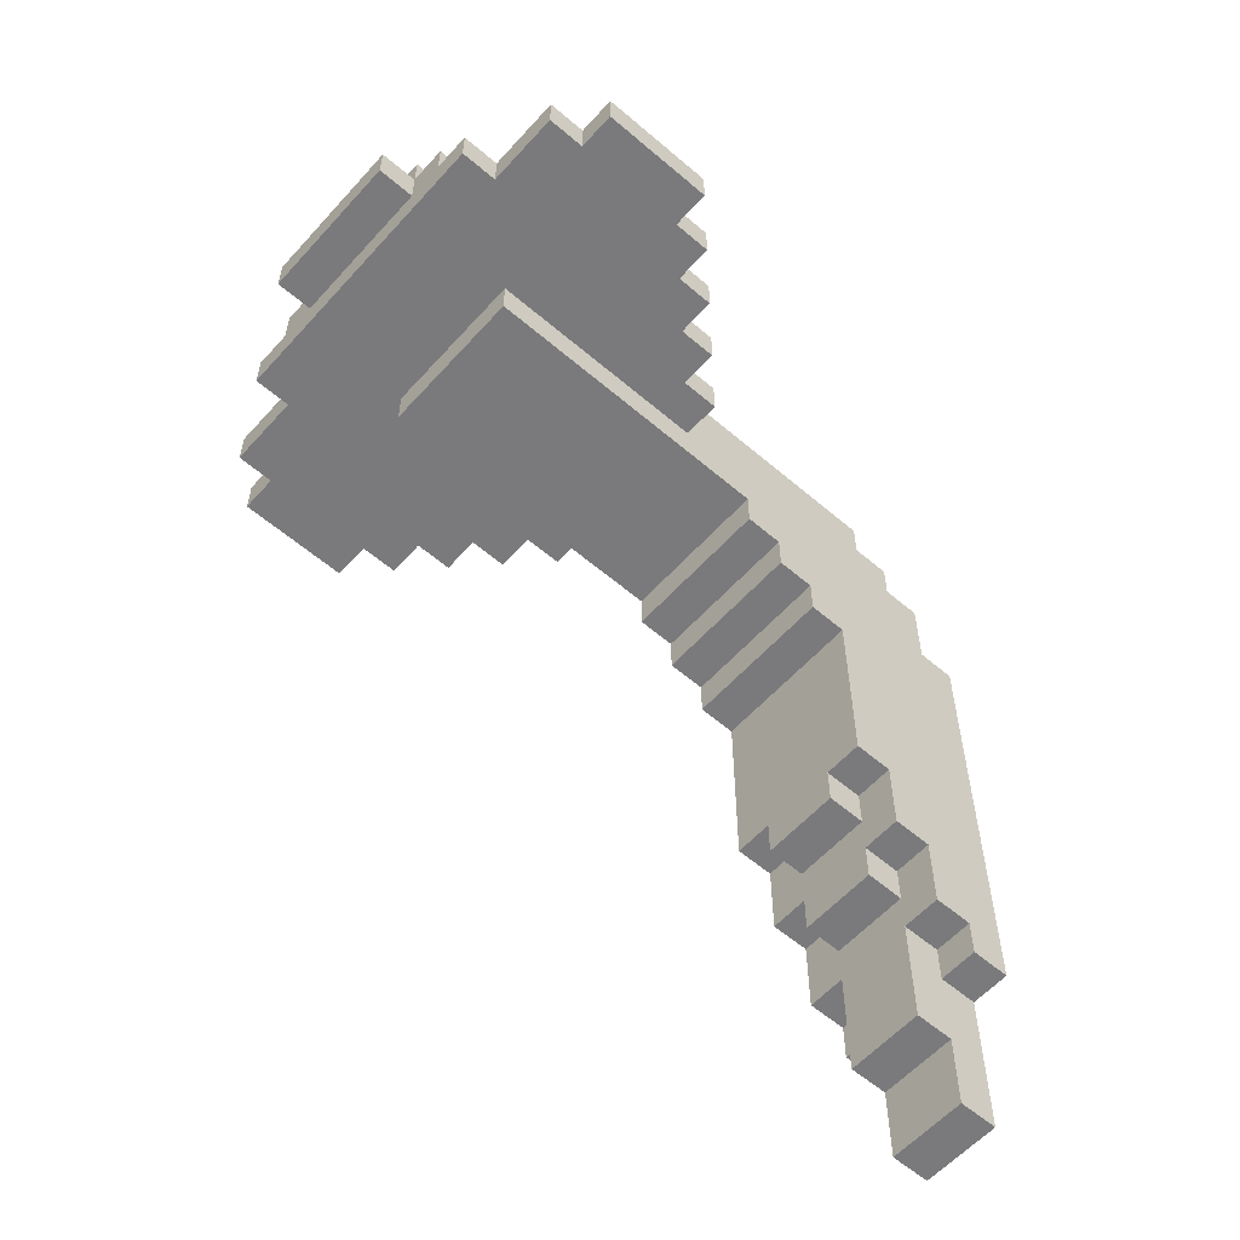
<metadata>
{"format":"obj","ext":"obj","renderer":"f3d","projection":"perspective","resolution":1024,"background":"white","views":[{"elev":-58.2,"azim":-131.5,"up":"+Z"}]}
</metadata>
<code>
v -7 13 5
v -7 13 4
v -7 14 5
v -7 14 4
v -7 15 5
v -7 15 4
v -7 16 5
v -7 16 4
v -6 12 5
v -6 12 4
v -6 13 5
v -6 13 4
v -6 16 5
v -6 16 4
v -6 17 5
v -6 17 4
v -5 11 5
v -5 11 4
v -5 12 5
v -5 12 4
v -4 10 5
v -4 10 4
v -4 11 5
v -4 11 4
v -4 17 5
v -4 17 4
v -4 18 5
v -4 18 4
v -3 9 5
v -3 9 4
v -3 10 5
v -3 10 4
v -3 15 6
v -3 15 5
v -3 16 5
v -3 17 5
v -3 18 6
v -3 18 5
v -2 0 2
v -2 0 -10
v -2 1 4
v -2 1 2
v -2 1 -0
v -2 1 -1
v -2 1 -5
v -2 1 -6
v -2 1 -9
v -2 1 -10
v -2 2 5
v -2 2 4
v -2 2 -0
v -2 2 -1
v -2 2 -5
v -2 2 -6
v -2 2 -7
v -2 2 -9
v -2 3 6
v -2 3 5
v -2 3 4
v -2 3 -2
v -2 3 -3
v -2 3 -5
v -2 3 -7
v -2 4 -0
v -2 4 -2
v -2 4 -3
v -2 4 -5
v -2 5 5
v -2 5 4
v -2 5 1
v -2 5 -0
v -2 6 5
v -2 6 4
v -2 6 2
v -2 6 1
v -2 7 3
v -2 7 2
v -2 9 5
v -2 9 4
v -2 10 5
v -2 10 4
v -2 11 5
v -2 11 4
v -2 11 3
v -2 12 6
v -2 12 5
v -2 12 4
v -2 12 3
v -2 13 6
v -2 13 5
v -2 13 4
v -2 14 8
v -2 14 6
v -2 14 5
v -2 14 4
v -2 15 6
v -2 15 5
v -2 15 4
v -2 15 3
v -2 17 8
v -2 17 7
v -2 17 6
v -2 18 7
v -2 18 6
v -2 18 5
v -2 19 6
v -2 19 5
v -1 0 -10
v -1 0 -14
v -1 1 -9
v -1 1 -10
v -1 1 -11
v -1 1 -12
v -1 1 -14
v -1 2 -7
v -1 2 -8
v -1 2 -9
v -1 2 -10
v -1 2 -11
v -1 2 -12
v -1 3 -5
v -1 3 -6
v -1 3 -7
v -1 3 -8
v -1 4 -5
v -1 4 -6
v -1 17 8
v -1 17 7
v -1 18 8
v -1 18 7
v 1 15 8
v 1 15 7
v 1 16 8
v 1 16 7
v -1 15 8
v -1 15 7
v -1 16 8
v -1 16 7
v 1 0 -10
v 1 0 -13
v 1 0 -14
v 1 1 -9
v 1 1 -10
v 1 1 -12
v 1 1 -13
v 1 1 -14
v 1 2 -7
v 1 2 -8
v 1 2 -9
v 1 2 -12
v 1 3 -5
v 1 3 -6
v 1 3 -7
v 1 3 -8
v 1 4 -5
v 1 4 -6
v 1 17 8
v 1 17 7
v 1 18 8
v 1 18 7
v 2 0 2
v 2 0 -10
v 2 1 4
v 2 1 3
v 2 1 2
v 2 1 -2
v 2 1 -3
v 2 1 -7
v 2 1 -8
v 2 1 -9
v 2 1 -10
v 2 2 5
v 2 2 4
v 2 2 3
v 2 2 2
v 2 2 -2
v 2 2 -3
v 2 2 -7
v 2 2 -8
v 2 2 -9
v 2 3 6
v 2 3 5
v 2 3 -5
v 2 3 -7
v 2 4 3
v 2 4 2
v 2 4 -0
v 2 4 -5
v 2 5 3
v 2 5 2
v 2 5 1
v 2 5 -0
v 2 6 5
v 2 6 4
v 2 6 2
v 2 6 1
v 2 7 5
v 2 7 4
v 2 7 3
v 2 7 2
v 2 9 5
v 2 9 4
v 2 10 5
v 2 10 4
v 2 11 5
v 2 11 4
v 2 12 5
v 2 12 4
v 2 13 6
v 2 13 5
v 2 13 4
v 2 14 8
v 2 14 6
v 2 14 5
v 2 14 4
v 2 15 6
v 2 15 5
v 2 15 4
v 2 15 3
v 2 17 8
v 2 17 7
v 2 17 6
v 2 18 7
v 2 18 6
v 2 18 5
v 2 19 6
v 2 19 5
v 3 9 5
v 3 9 4
v 3 10 5
v 3 10 4
v 3 15 6
v 3 15 5
v 3 16 5
v 3 17 5
v 3 18 6
v 3 18 5
v 4 10 5
v 4 10 4
v 4 11 5
v 4 11 4
v 4 17 5
v 4 17 4
v 4 18 5
v 4 18 4
v 5 11 5
v 5 11 4
v 5 12 5
v 5 12 4
v 6 12 5
v 6 12 4
v 6 13 5
v 6 13 4
v 6 16 5
v 6 16 4
v 6 17 5
v 6 17 4
v 7 13 5
v 7 13 4
v 7 14 5
v 7 14 4
v 7 15 5
v 7 15 4
v 7 16 5
v 7 16 4
v -2 14 8
v -2 17 8
v -1 15 8
v -1 16 8
v -1 17 8
v -1 18 8
v 1 15 8
v 1 16 8
v 1 17 8
v 1 18 8
v 2 14 8
v 2 17 8
v -2 17 7
v -2 18 7
v -1 15 7
v -1 16 7
v -1 17 7
v -1 18 7
v 1 15 7
v 1 16 7
v 1 17 7
v 1 18 7
v 2 17 7
v 2 18 7
v -3 15 6
v -3 18 6
v -2 3 6
v -2 12 6
v -2 13 6
v -2 14 6
v -2 15 6
v -2 17 6
v -2 18 6
v -2 19 6
v -1 7 6
v -1 8 6
v -1 12 6
v -1 13 6
v -1 18 6
v -1 19 6
v 0 4 6
v 0 5 6
v 0 7 6
v 0 8 6
v 0 10 6
v 0 11 6
v 1 4 6
v 1 5 6
v 1 10 6
v 1 11 6
v 1 13 6
v 1 14 6
v 1 18 6
v 1 19 6
v 2 3 6
v 2 13 6
v 2 14 6
v 2 15 6
v 2 17 6
v 2 18 6
v 2 19 6
v 3 15 6
v 3 18 6
v -7 13 5
v -7 14 5
v -7 15 5
v -7 16 5
v -6 12 5
v -6 13 5
v -6 14 5
v -6 15 5
v -6 16 5
v -6 17 5
v -5 11 5
v -5 12 5
v -5 13 5
v -5 14 5
v -5 15 5
v -5 16 5
v -5 17 5
v -4 10 5
v -4 11 5
v -4 12 5
v -4 13 5
v -4 14 5
v -4 15 5
v -4 16 5
v -4 17 5
v -4 18 5
v -3 9 5
v -3 10 5
v -3 11 5
v -3 12 5
v -3 13 5
v -3 14 5
v -3 15 5
v -3 16 5
v -3 17 5
v -3 18 5
v -2 2 5
v -2 3 5
v -2 9 5
v -2 10 5
v -2 11 5
v -2 12 5
v -2 13 5
v -2 14 5
v -2 15 5
v -1 2 5
v -1 3 5
v 2 2 5
v 2 3 5
v 2 9 5
v 2 10 5
v 2 11 5
v 2 12 5
v 2 13 5
v 2 14 5
v 2 15 5
v 3 9 5
v 3 10 5
v 3 11 5
v 3 12 5
v 3 13 5
v 3 14 5
v 3 15 5
v 3 16 5
v 3 17 5
v 3 18 5
v 4 10 5
v 4 11 5
v 4 12 5
v 4 13 5
v 4 14 5
v 4 15 5
v 4 16 5
v 4 17 5
v 4 18 5
v 5 11 5
v 5 12 5
v 5 13 5
v 5 14 5
v 5 15 5
v 5 16 5
v 5 17 5
v 6 12 5
v 6 13 5
v 6 14 5
v 6 15 5
v 6 16 5
v 6 17 5
v 7 13 5
v 7 14 5
v 7 15 5
v 7 16 5
v -2 1 4
v -2 2 4
v -1 2 4
v 2 1 4
v 2 2 4
v -2 0 2
v -2 1 2
v 1 1 2
v 2 0 2
v 2 1 2
v -2 18 5
v -2 19 5
v -1 18 5
v -1 19 5
v 1 18 5
v 1 19 5
v 2 18 5
v 2 19 5
v -7 13 4
v -7 14 4
v -7 15 4
v -7 16 4
v -6 12 4
v -6 13 4
v -6 14 4
v -6 15 4
v -6 16 4
v -6 17 4
v -5 11 4
v -5 12 4
v -5 13 4
v -5 14 4
v -5 15 4
v -5 16 4
v -5 17 4
v -4 10 4
v -4 11 4
v -4 12 4
v -4 13 4
v -4 14 4
v -4 15 4
v -4 16 4
v -4 17 4
v -4 18 4
v -3 9 4
v -3 10 4
v -3 11 4
v -3 12 4
v -3 13 4
v -3 14 4
v -3 15 4
v -3 16 4
v -3 17 4
v -3 18 4
v -2 9 4
v -2 10 4
v -2 11 4
v -2 12 4
v -2 13 4
v -2 14 4
v -2 15 4
v -2 16 4
v -2 17 4
v -2 18 4
v -1 17 4
v -1 18 4
v 1 17 4
v 1 18 4
v 2 9 4
v 2 10 4
v 2 11 4
v 2 12 4
v 2 13 4
v 2 14 4
v 2 15 4
v 2 16 4
v 2 17 4
v 2 18 4
v 3 9 4
v 3 10 4
v 3 11 4
v 3 12 4
v 3 13 4
v 3 14 4
v 3 15 4
v 3 16 4
v 3 17 4
v 3 18 4
v 4 10 4
v 4 11 4
v 4 12 4
v 4 13 4
v 4 14 4
v 4 15 4
v 4 16 4
v 4 17 4
v 4 18 4
v 5 11 4
v 5 12 4
v 5 13 4
v 5 14 4
v 5 15 4
v 5 16 4
v 5 17 4
v 6 12 4
v 6 13 4
v 6 14 4
v 6 15 4
v 6 16 4
v 6 17 4
v 7 13 4
v 7 14 4
v 7 15 4
v 7 16 4
v -2 7 3
v -2 11 3
v -2 12 3
v -2 15 3
v -1 11 3
v -1 12 3
v 0 9 3
v 0 10 3
v 0 13 3
v 0 14 3
v 1 9 3
v 1 10 3
v 1 13 3
v 1 14 3
v 2 7 3
v 2 15 3
v -2 6 2
v -2 7 2
v 2 6 2
v 2 7 2
v -2 5 1
v -2 6 1
v -1 5 1
v 0 5 1
v 2 5 1
v 2 6 1
v -2 4 -0
v -2 5 -0
v -1 4 -0
v -1 5 -0
v 0 4 -0
v 0 5 -0
v 2 4 -0
v 2 5 -0
v -2 3 -5
v -2 4 -5
v -1 3 -5
v -1 4 -5
v 1 3 -5
v 1 4 -5
v 2 3 -5
v 2 4 -5
v -1 3 -6
v -1 4 -6
v 1 3 -6
v 1 4 -6
v -2 2 -7
v -2 3 -7
v -1 2 -7
v -1 3 -7
v 1 2 -7
v 1 3 -7
v 2 2 -7
v 2 3 -7
v -1 2 -8
v -1 3 -8
v 1 2 -8
v 1 3 -8
v -2 1 -9
v -2 2 -9
v -1 1 -9
v -1 2 -9
v 1 1 -9
v 1 2 -9
v 2 1 -9
v 2 2 -9
v -2 0 -10
v -2 1 -10
v -1 0 -10
v -1 1 -10
v 1 0 -10
v 1 1 -10
v 2 0 -10
v 2 1 -10
v -1 1 -12
v -1 2 -12
v 1 1 -12
v 1 2 -12
v -1 0 -14
v -1 1 -14
v 0 0 -14
v 0 1 -14
v 1 0 -14
v 1 1 -14
v -2 0 2
v 2 0 2
v -2 0 -10
v -1 0 -10
v 1 0 -10
v 2 0 -10
v 0 0 -13
v 1 0 -13
v -1 0 -14
v 0 0 -14
v 1 0 -14
v -2 1 4
v 2 1 4
v 1 1 3
v 2 1 3
v -2 1 2
v 1 1 2
v 2 1 2
v -2 2 5
v -1 2 5
v 2 2 5
v -2 2 4
v -1 2 4
v 2 2 4
v -2 3 6
v 2 3 6
v -2 3 5
v -1 3 5
v 2 3 5
v -3 9 5
v -2 9 5
v 2 9 5
v 3 9 5
v -3 9 4
v -2 9 4
v 2 9 4
v 3 9 4
v -4 10 5
v -3 10 5
v 3 10 5
v 4 10 5
v -4 10 4
v -3 10 4
v 3 10 4
v 4 10 4
v -5 11 5
v -4 11 5
v 4 11 5
v 5 11 5
v -5 11 4
v -4 11 4
v 4 11 4
v 5 11 4
v -6 12 5
v -5 12 5
v 5 12 5
v 6 12 5
v -6 12 4
v -5 12 4
v 5 12 4
v 6 12 4
v -7 13 5
v -6 13 5
v 6 13 5
v 7 13 5
v -7 13 4
v -6 13 4
v 6 13 4
v 7 13 4
v -2 14 8
v 2 14 8
v -2 14 6
v 1 14 6
v 2 14 6
v -3 15 6
v -2 15 6
v 2 15 6
v 3 15 6
v -3 15 5
v -2 15 5
v 2 15 5
v 3 15 5
v -1 16 8
v 1 16 8
v -1 16 7
v 1 16 7
v -2 1 -9
v -1 1 -9
v 1 1 -9
v 2 1 -9
v -2 1 -10
v -1 1 -10
v 1 1 -10
v 2 1 -10
v -1 1 -12
v 1 1 -12
v 0 1 -13
v 1 1 -13
v -1 1 -14
v 0 1 -14
v 1 1 -14
v -2 2 -7
v -1 2 -7
v 1 2 -7
v 2 2 -7
v -1 2 -8
v 1 2 -8
v 2 2 -8
v -2 2 -9
v -1 2 -9
v 1 2 -9
v 2 2 -9
v -1 2 -10
v 0 2 -10
v -1 2 -11
v 0 2 -11
v -1 2 -12
v 1 2 -12
v -2 3 -5
v -1 3 -5
v 1 3 -5
v 2 3 -5
v -1 3 -6
v 1 3 -6
v -2 3 -7
v -1 3 -7
v 1 3 -7
v 2 3 -7
v -1 3 -8
v 1 3 -8
v -2 4 -0
v -1 4 -0
v 0 4 -0
v 2 4 -0
v -2 4 -2
v -1 4 -2
v 0 4 -2
v 1 4 -2
v -2 4 -3
v -1 4 -3
v 0 4 -3
v 1 4 -3
v -2 4 -5
v -1 4 -5
v 1 4 -5
v 2 4 -5
v -1 4 -6
v 1 4 -6
v -2 5 1
v -1 5 1
v 0 5 1
v 2 5 1
v -2 5 -0
v -1 5 -0
v 0 5 -0
v 2 5 -0
v -2 6 2
v 2 6 2
v -2 6 1
v 2 6 1
v -2 7 3
v 2 7 3
v -2 7 2
v 2 7 2
v -1 15 8
v 1 15 8
v -1 15 7
v 1 15 7
v -2 15 4
v 2 15 4
v -2 15 3
v 2 15 3
v -7 16 5
v -6 16 5
v 6 16 5
v 7 16 5
v -7 16 4
v -6 16 4
v 6 16 4
v 7 16 4
v -2 17 8
v -1 17 8
v 1 17 8
v 2 17 8
v -2 17 7
v -1 17 7
v 1 17 7
v 2 17 7
v -6 17 5
v -5 17 5
v -4 17 5
v 4 17 5
v 5 17 5
v 6 17 5
v -6 17 4
v -5 17 4
v -4 17 4
v 4 17 4
v 5 17 4
v 6 17 4
v -1 18 8
v 1 18 8
v -2 18 7
v -1 18 7
v 1 18 7
v 2 18 7
v -3 18 6
v -2 18 6
v -1 18 6
v 1 18 6
v 2 18 6
v 3 18 6
v -4 18 5
v -3 18 5
v -2 18 5
v -1 18 5
v 1 18 5
v 2 18 5
v 3 18 5
v 4 18 5
v -4 18 4
v -3 18 4
v -2 18 4
v -1 18 4
v 1 18 4
v 2 18 4
v 3 18 4
v 4 18 4
v -2 19 6
v -1 19 6
v 1 19 6
v 2 19 6
v -2 19 5
v -1 19 5
v 1 19 5
v 2 19 5
f 3 2 1
f 4 2 3
f 5 4 3
f 6 4 5
f 7 6 5
f 8 6 7
f 11 10 9
f 12 10 11
f 15 14 13
f 16 14 15
f 19 18 17
f 20 18 19
f 23 22 21
f 24 22 23
f 27 26 25
f 28 26 27
f 31 30 29
f 32 30 31
f 35 34 33
f 36 35 33
f 37 36 33
f 38 36 37
f 42 40 39
f 43 40 42
f 44 40 43
f 45 40 44
f 46 40 45
f 47 40 46
f 48 40 47
f 50 42 41
f 50 43 42
f 51 44 43
f 51 43 50
f 52 45 44
f 52 44 51
f 53 46 45
f 53 45 52
f 54 47 46
f 54 46 53
f 55 47 54
f 56 47 55
f 58 50 49
f 59 53 52
f 59 51 50
f 59 50 58
f 59 52 51
f 59 55 54
f 59 54 53
f 60 55 59
f 61 55 60
f 62 55 61
f 63 55 62
f 64 58 57
f 64 59 58
f 64 60 59
f 65 61 60
f 65 60 64
f 66 62 61
f 66 61 65
f 67 62 66
f 68 64 57
f 69 64 68
f 70 64 69
f 71 64 70
f 72 68 57
f 72 69 68
f 73 70 69
f 73 69 72
f 74 70 73
f 75 70 74
f 76 73 72
f 76 74 73
f 77 74 76
f 78 72 57
f 78 76 72
f 79 76 78
f 80 78 57
f 81 76 79
f 82 80 57
f 83 76 81
f 84 76 83
f 85 82 57
f 86 82 85
f 87 84 83
f 88 84 87
f 89 86 85
f 90 86 89
f 91 88 87
f 93 90 89
f 94 90 93
f 95 88 91
f 96 94 93
f 96 93 92
f 97 94 96
f 98 88 95
f 99 88 98
f 100 96 92
f 101 96 100
f 102 96 101
f 103 102 101
f 104 102 103
f 106 105 104
f 107 105 106
f 111 109 108
f 112 109 111
f 113 109 112
f 114 109 113
f 117 111 110
f 118 112 111
f 118 111 117
f 119 113 112
f 119 112 118
f 120 113 119
f 123 116 115
f 124 116 123
f 125 122 121
f 126 122 125
f 129 128 127
f 130 128 129
f 133 132 131
f 134 132 133
f 135 136 137
f 137 136 138
f 139 140 143
f 143 140 144
f 140 141 145
f 144 140 145
f 145 141 146
f 143 144 149
f 142 143 149
f 149 144 150
f 147 148 153
f 153 148 154
f 151 152 155
f 155 152 156
f 157 158 159
f 159 158 160
f 161 162 165
f 165 162 166
f 166 162 167
f 167 162 168
f 168 162 169
f 169 162 170
f 170 162 171
f 163 164 173
f 164 165 174
f 173 164 174
f 165 166 175
f 174 165 175
f 166 167 176
f 175 166 176
f 167 168 177
f 176 167 177
f 168 169 178
f 177 168 178
f 169 170 179
f 178 169 179
f 179 170 180
f 172 173 182
f 173 174 182
f 174 175 182
f 177 178 182
f 176 177 182
f 175 176 182
f 182 178 183
f 183 178 184
f 181 182 185
f 182 183 185
f 185 183 186
f 186 183 187
f 187 183 188
f 181 185 189
f 185 186 189
f 186 187 190
f 189 186 190
f 190 187 191
f 191 187 192
f 181 189 193
f 189 190 193
f 190 191 193
f 193 191 194
f 194 191 195
f 195 191 196
f 181 193 197
f 193 194 197
f 194 195 198
f 197 194 198
f 198 195 199
f 199 195 200
f 181 197 201
f 197 198 201
f 198 199 201
f 201 199 202
f 181 201 203
f 202 199 204
f 181 203 205
f 204 199 206
f 181 205 207
f 206 199 208
f 181 207 209
f 209 207 210
f 208 199 211
f 209 210 213
f 213 210 214
f 211 199 215
f 213 214 216
f 212 213 216
f 216 214 217
f 215 199 218
f 218 199 219
f 212 216 220
f 220 216 221
f 221 216 222
f 221 222 223
f 223 222 224
f 224 225 226
f 226 225 227
f 228 229 230
f 230 229 231
f 232 233 234
f 232 234 235
f 232 235 236
f 236 235 237
f 238 239 240
f 240 239 241
f 242 243 244
f 244 243 245
f 246 247 248
f 248 247 249
f 250 251 252
f 252 251 253
f 254 255 256
f 256 255 257
f 258 259 260
f 260 259 261
f 260 261 262
f 262 261 263
f 262 263 264
f 264 263 265
f 268 267 266
f 269 267 268
f 270 267 269
f 272 268 266
f 273 271 270
f 273 270 269
f 274 271 273
f 275 271 274
f 276 272 266
f 276 273 272
f 276 274 273
f 277 274 276
f 282 279 278
f 283 279 282
f 284 281 280
f 285 281 284
f 288 287 286
f 289 287 288
f 296 291 290
f 297 291 296
f 298 291 297
f 300 293 292
f 301 293 300
f 302 294 293
f 302 293 301
f 303 295 294
f 303 294 302
f 304 299 298
f 305 299 304
f 306 300 292
f 307 300 306
f 308 301 300
f 308 300 307
f 309 302 301
f 309 301 308
f 309 303 302
f 310 303 309
f 311 303 310
f 312 307 306
f 312 306 292
f 313 308 307
f 313 307 312
f 313 309 308
f 313 310 309
f 314 311 310
f 314 310 313
f 315 303 311
f 315 311 314
f 316 295 303
f 316 303 315
f 317 295 316
f 318 305 304
f 319 305 318
f 320 312 292
f 320 315 314
f 320 314 313
f 320 313 312
f 320 316 315
f 321 317 316
f 321 316 320
f 322 317 321
f 325 319 318
f 326 319 325
f 327 324 323
f 327 325 324
f 328 325 327
f 334 330 329
f 335 331 330
f 335 330 334
f 336 332 331
f 336 331 335
f 337 332 336
f 340 334 333
f 341 335 334
f 341 334 340
f 342 336 335
f 342 335 341
f 343 337 336
f 343 336 342
f 344 338 337
f 344 337 343
f 345 338 344
f 347 340 339
f 348 341 340
f 348 340 347
f 349 342 341
f 349 341 348
f 350 343 342
f 350 342 349
f 351 344 343
f 351 343 350
f 352 345 344
f 352 344 351
f 353 345 352
f 356 347 346
f 357 348 347
f 357 347 356
f 358 349 348
f 358 348 357
f 359 350 349
f 359 349 358
f 360 351 350
f 360 350 359
f 361 352 351
f 361 351 360
f 362 353 352
f 362 352 361
f 363 354 353
f 363 353 362
f 364 354 363
f 367 356 355
f 368 357 356
f 368 356 367
f 369 358 357
f 369 357 368
f 370 359 358
f 370 358 369
f 371 360 359
f 371 359 370
f 372 361 360
f 372 360 371
f 373 361 372
f 374 366 365
f 375 366 374
f 376 375 374
f 377 375 376
f 385 379 378
f 386 380 379
f 386 379 385
f 387 381 380
f 387 380 386
f 388 382 381
f 388 381 387
f 389 383 382
f 389 382 388
f 390 384 383
f 390 383 389
f 391 384 390
f 395 387 386
f 396 388 387
f 396 387 395
f 397 389 388
f 397 388 396
f 398 390 389
f 398 389 397
f 399 391 390
f 399 390 398
f 400 392 391
f 400 391 399
f 401 393 392
f 401 392 400
f 402 394 393
f 402 393 401
f 403 394 402
f 404 397 396
f 405 398 397
f 405 397 404
f 406 399 398
f 406 398 405
f 407 400 399
f 407 399 406
f 408 401 400
f 408 400 407
f 409 402 401
f 409 401 408
f 410 402 409
f 411 406 405
f 412 407 406
f 412 406 411
f 413 408 407
f 413 407 412
f 414 409 408
f 414 408 413
f 415 410 409
f 415 409 414
f 416 410 415
f 417 413 412
f 418 414 413
f 418 413 417
f 419 415 414
f 419 414 418
f 420 415 419
f 423 422 421
f 424 423 421
f 425 423 424
f 428 427 426
f 429 428 426
f 430 428 429
f 431 432 433
f 433 432 434
f 433 434 435
f 435 434 436
f 435 436 437
f 437 436 438
f 439 440 444
f 440 441 445
f 444 440 445
f 441 442 446
f 445 441 446
f 446 442 447
f 443 444 450
f 444 445 451
f 450 444 451
f 445 446 452
f 451 445 452
f 446 447 453
f 452 446 453
f 447 448 454
f 453 447 454
f 454 448 455
f 449 450 457
f 450 451 458
f 457 450 458
f 451 452 459
f 458 451 459
f 452 453 460
f 459 452 460
f 453 454 461
f 460 453 461
f 454 455 462
f 461 454 462
f 462 455 463
f 456 457 466
f 457 458 467
f 466 457 467
f 458 459 468
f 467 458 468
f 459 460 469
f 468 459 469
f 460 461 470
f 469 460 470
f 461 462 471
f 470 461 471
f 462 463 472
f 471 462 472
f 463 464 473
f 472 463 473
f 473 464 474
f 465 466 475
f 466 467 476
f 475 466 476
f 467 468 477
f 476 467 477
f 468 469 478
f 477 468 478
f 469 470 479
f 478 469 479
f 470 471 480
f 479 470 480
f 471 472 481
f 480 471 481
f 472 473 482
f 481 472 482
f 473 474 483
f 482 473 483
f 483 474 484
f 483 484 485
f 482 483 485
f 481 482 485
f 485 484 486
f 481 485 487
f 485 486 487
f 487 486 488
f 481 487 495
f 495 487 496
f 487 488 497
f 496 487 497
f 497 488 498
f 489 490 499
f 490 491 500
f 499 490 500
f 491 492 501
f 500 491 501
f 492 493 502
f 501 492 502
f 493 494 503
f 502 493 503
f 494 495 504
f 503 494 504
f 495 496 505
f 504 495 505
f 496 497 506
f 505 496 506
f 497 498 507
f 506 497 507
f 507 498 508
f 500 501 509
f 501 502 510
f 509 501 510
f 502 503 511
f 510 502 511
f 503 504 512
f 511 503 512
f 504 505 513
f 512 504 513
f 505 506 514
f 513 505 514
f 506 507 515
f 514 506 515
f 507 508 516
f 515 507 516
f 516 508 517
f 510 511 518
f 511 512 519
f 518 511 519
f 512 513 520
f 519 512 520
f 513 514 521
f 520 513 521
f 514 515 522
f 521 514 522
f 515 516 523
f 522 515 523
f 523 516 524
f 519 520 525
f 520 521 526
f 525 520 526
f 521 522 527
f 526 521 527
f 522 523 528
f 527 522 528
f 523 524 529
f 528 523 529
f 529 524 530
f 526 527 531
f 527 528 532
f 531 527 532
f 528 529 533
f 532 528 533
f 533 529 534
f 535 536 539
f 536 537 539
f 537 538 540
f 539 537 540
f 535 539 541
f 539 540 541
f 541 540 542
f 540 538 543
f 542 540 543
f 543 538 544
f 541 542 545
f 535 541 545
f 542 543 546
f 545 542 546
f 543 544 547
f 546 543 547
f 544 538 548
f 547 544 548
f 546 547 549
f 545 546 549
f 547 548 549
f 535 545 549
f 548 538 550
f 549 548 550
f 551 552 553
f 553 552 554
f 555 556 557
f 557 556 558
f 558 556 559
f 559 556 560
f 561 562 563
f 563 562 564
f 563 564 565
f 565 564 566
f 565 566 567
f 567 566 568
f 569 570 571
f 571 570 572
f 573 574 575
f 575 574 576
f 577 578 579
f 579 578 580
f 581 582 583
f 583 582 584
f 585 586 587
f 587 586 588
f 589 590 591
f 591 590 592
f 593 594 595
f 595 594 596
f 597 598 599
f 599 598 600
f 601 602 603
f 603 602 604
f 605 606 607
f 607 606 608
f 609 610 611
f 611 610 612
f 613 614 615
f 615 614 616
f 615 616 617
f 617 616 618
f 621 620 619
f 622 620 621
f 623 620 622
f 624 620 623
f 625 623 622
f 626 623 625
f 627 625 622
f 628 626 625
f 628 625 627
f 629 626 628
f 632 631 630
f 633 631 632
f 634 632 630
f 635 633 632
f 635 632 634
f 636 633 635
f 640 638 637
f 641 639 638
f 641 638 640
f 642 639 641
f 645 644 643
f 646 644 645
f 647 644 646
f 652 649 648
f 653 649 652
f 654 651 650
f 655 651 654
f 660 657 656
f 661 657 660
f 662 659 658
f 663 659 662
f 668 665 664
f 669 665 668
f 670 667 666
f 671 667 670
f 676 673 672
f 677 673 676
f 678 675 674
f 679 675 678
f 684 681 680
f 685 681 684
f 686 683 682
f 687 683 686
f 690 689 688
f 691 689 690
f 692 689 691
f 697 694 693
f 698 694 697
f 699 696 695
f 700 696 699
f 703 702 701
f 704 702 703
f 705 706 709
f 709 706 710
f 707 708 711
f 711 708 712
f 713 714 715
f 715 714 716
f 713 715 717
f 715 716 718
f 717 715 718
f 718 716 719
f 720 721 724
f 722 723 725
f 725 723 726
f 720 724 727
f 724 725 727
f 725 726 727
f 727 726 728
f 728 726 729
f 729 726 730
f 728 729 731
f 731 729 732
f 731 732 733
f 732 729 734
f 733 732 734
f 733 734 735
f 734 729 736
f 735 734 736
f 737 738 741
f 739 740 742
f 737 741 743
f 741 742 743
f 743 742 744
f 742 740 745
f 744 742 745
f 745 740 746
f 744 745 747
f 747 745 748
f 749 750 753
f 751 752 753
f 750 751 753
f 753 752 754
f 754 752 755
f 755 752 756
f 753 754 757
f 754 755 758
f 757 754 758
f 755 756 759
f 758 755 759
f 756 752 760
f 759 756 760
f 758 759 761
f 757 758 761
f 759 760 761
f 761 760 762
f 760 752 763
f 762 760 763
f 763 752 764
f 762 763 765
f 765 763 766
f 767 768 771
f 768 769 772
f 771 768 772
f 769 770 773
f 772 769 773
f 773 770 774
f 775 776 777
f 777 776 778
f 779 780 781
f 781 780 782
f 783 784 785
f 785 784 786
f 787 788 789
f 789 788 790
f 791 792 795
f 795 792 796
f 793 794 797
f 797 794 798
f 799 800 803
f 803 800 804
f 801 802 805
f 805 802 806
f 807 808 813
f 808 809 814
f 813 808 814
f 814 809 815
f 810 811 816
f 811 812 817
f 816 811 817
f 817 812 818
f 819 820 822
f 822 820 823
f 821 822 826
f 822 823 827
f 826 822 827
f 823 824 828
f 827 823 828
f 828 824 829
f 825 826 832
f 832 826 833
f 829 830 836
f 836 830 837
f 831 832 839
f 832 833 840
f 839 832 840
f 833 834 841
f 840 833 841
f 834 835 842
f 841 834 842
f 835 836 843
f 842 835 843
f 836 837 844
f 843 836 844
f 837 838 845
f 844 837 845
f 845 838 846
f 847 848 851
f 848 849 852
f 851 848 852
f 849 850 853
f 852 849 853
f 853 850 854

</code>
